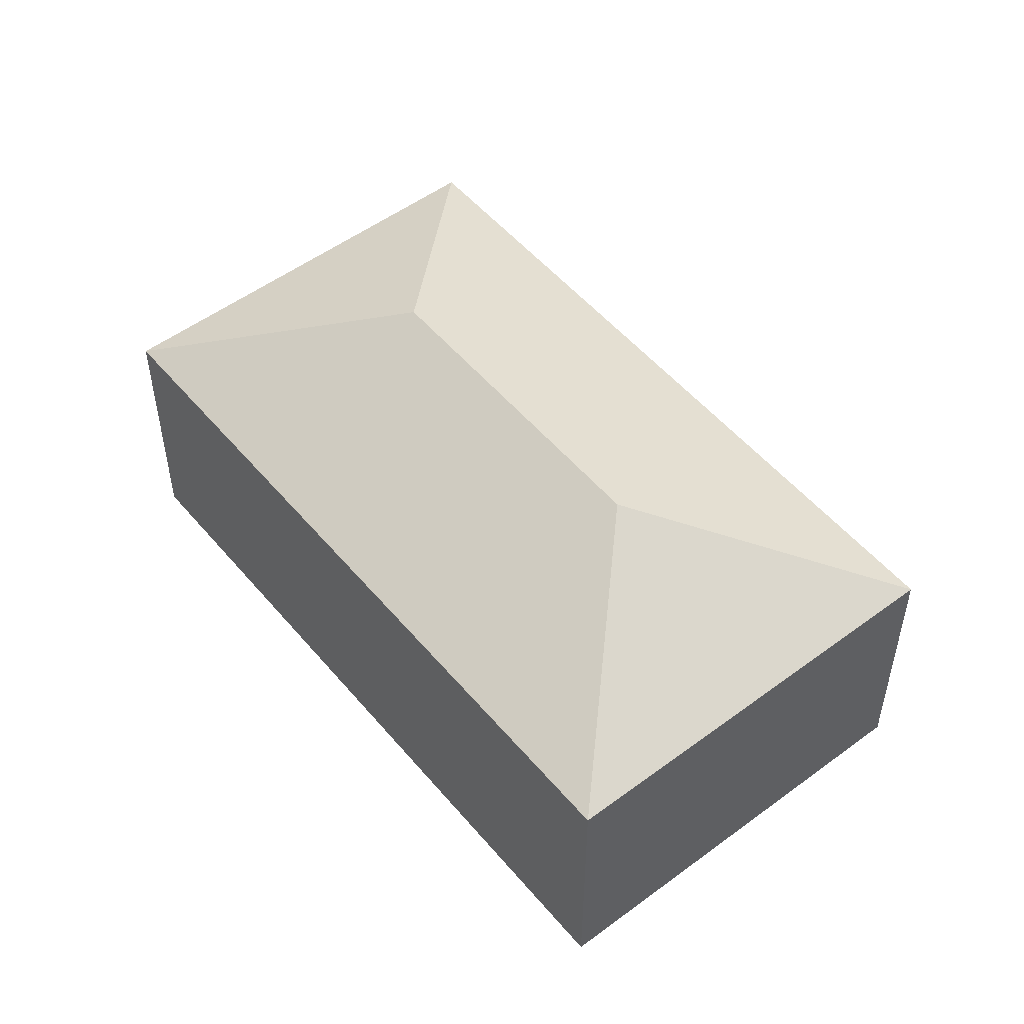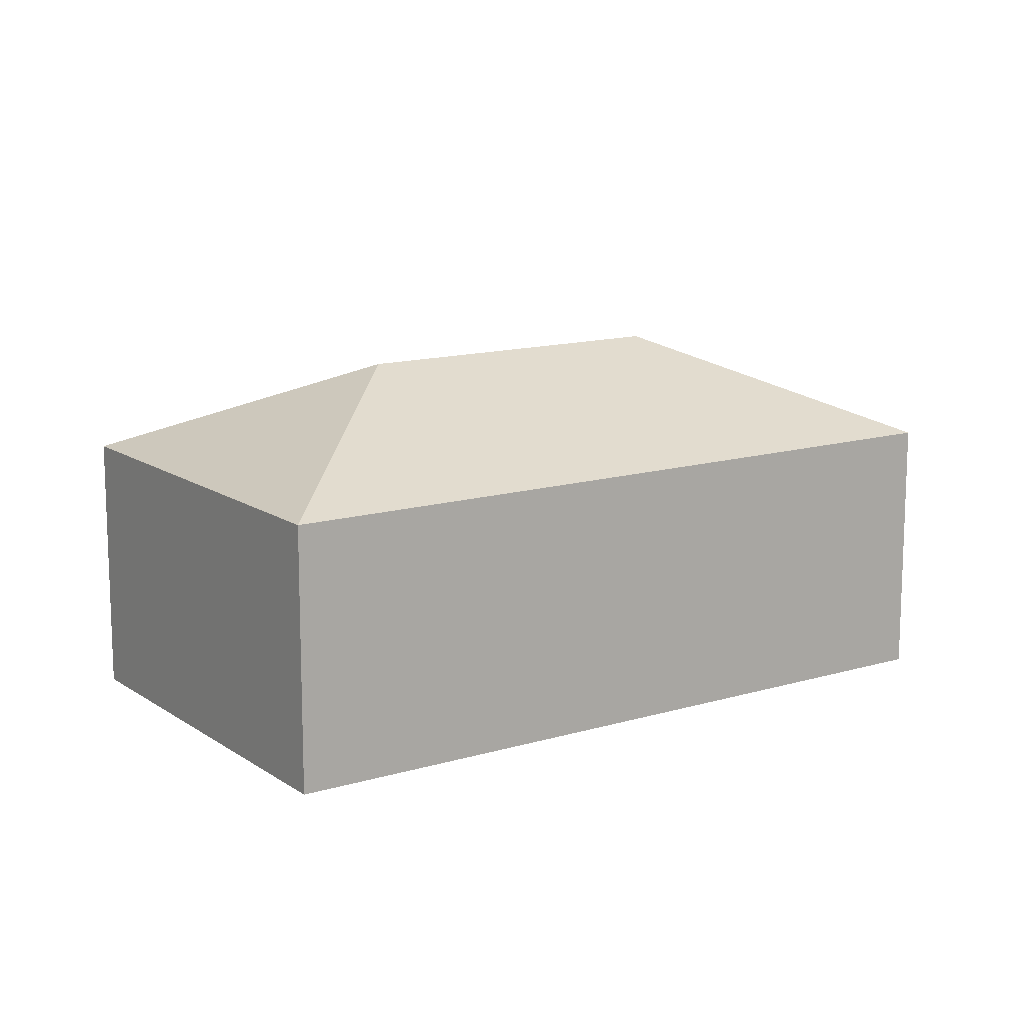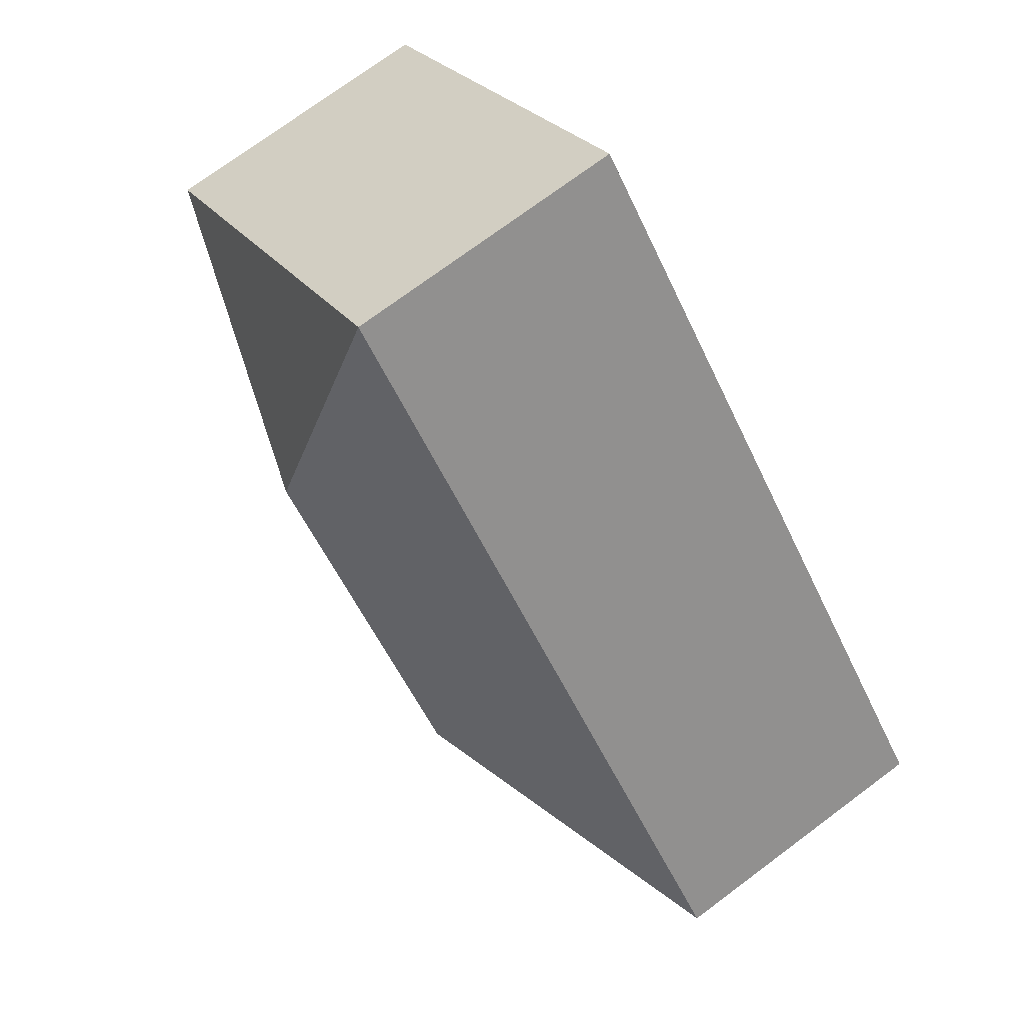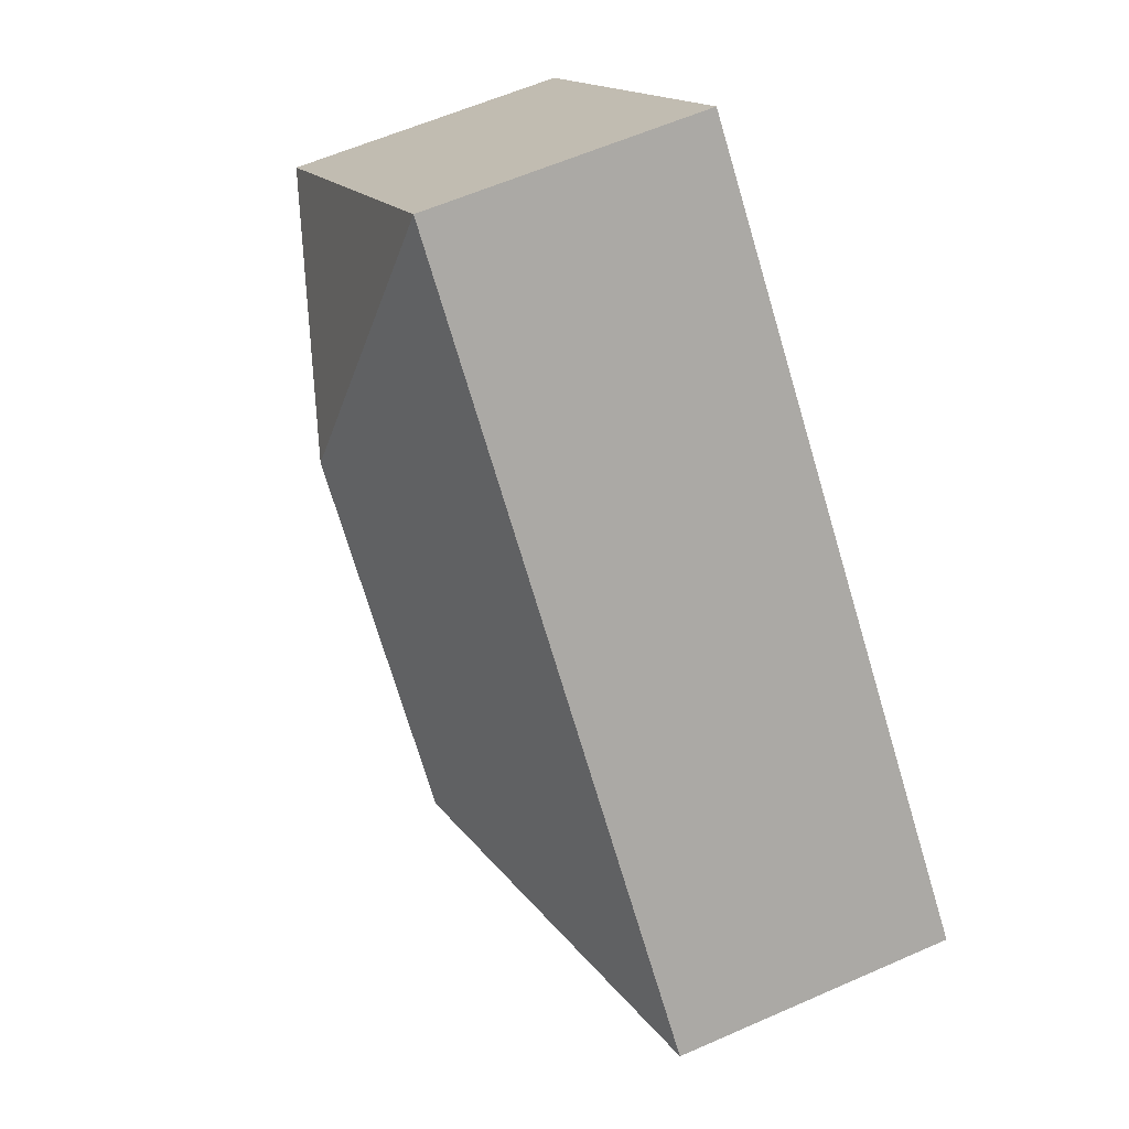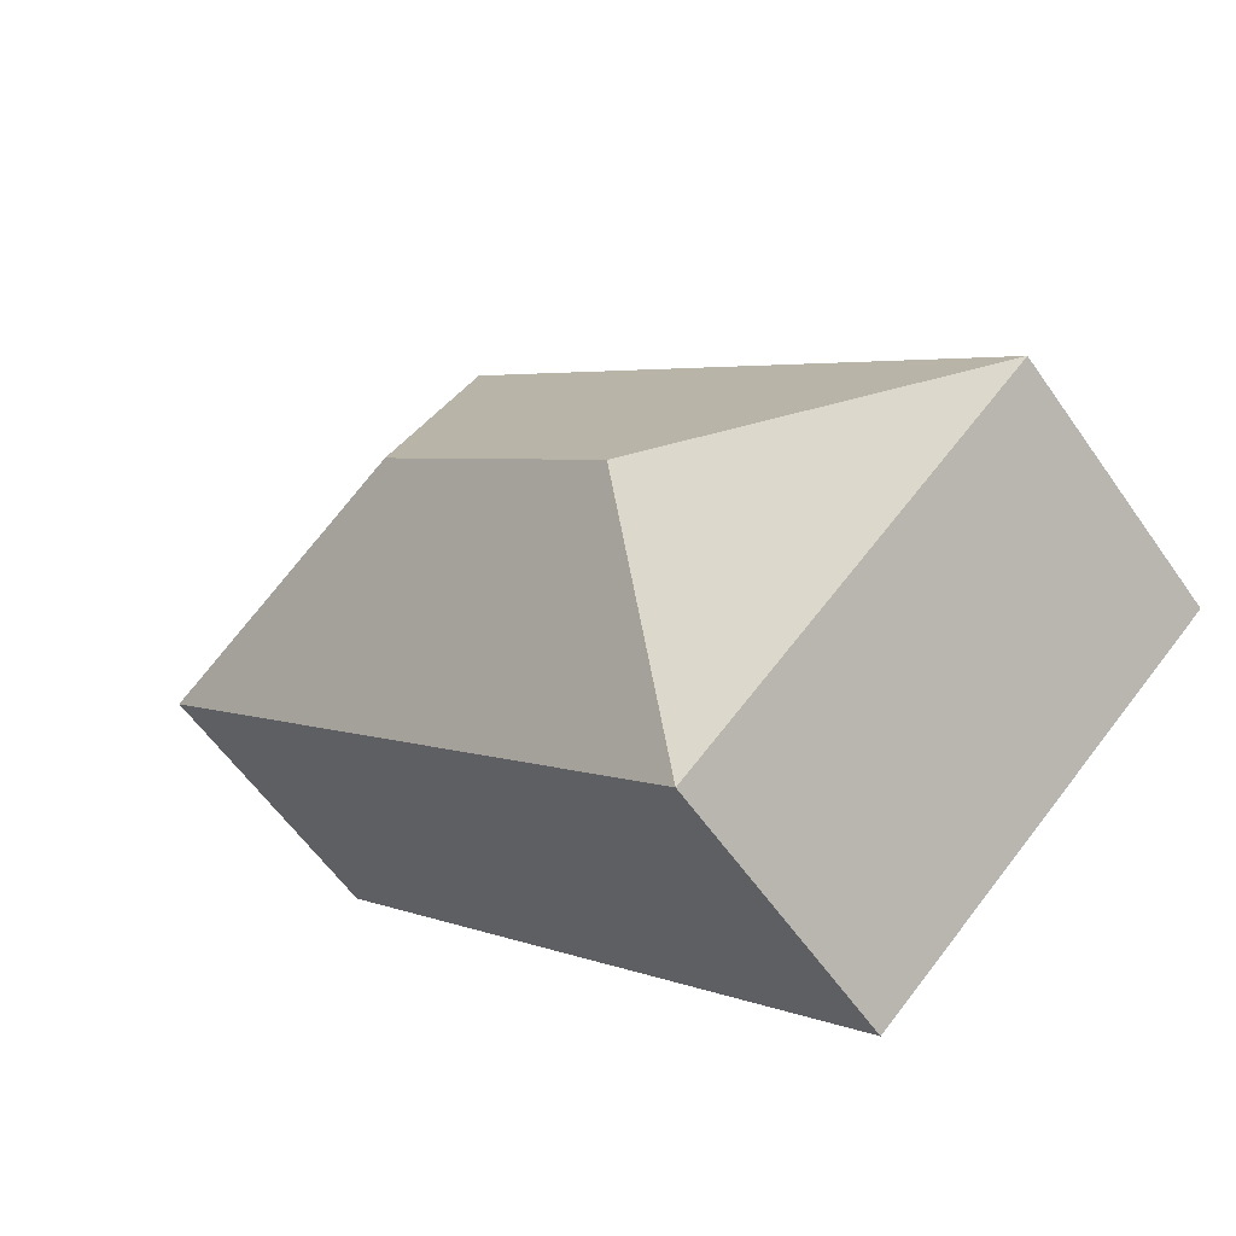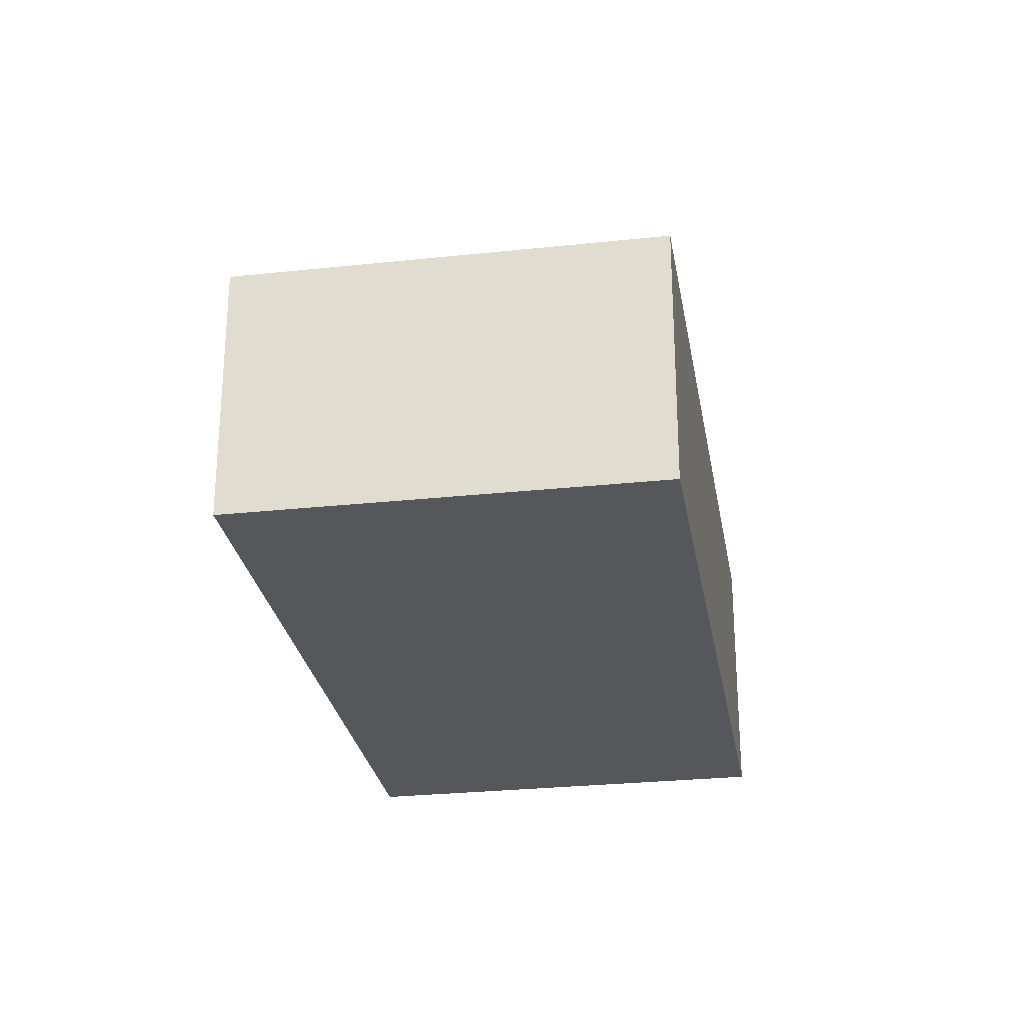
<metadata>
{"format":"obj","ext":"obj","renderer":"f3d","projection":"perspective","resolution":1024,"background":"white","views":[{"elev":52.1,"azim":-175.8,"up":"+Y"},{"elev":13.4,"azim":-81.2,"up":"+Y"},{"elev":73.7,"azim":-126.7,"up":"+Z"},{"elev":59.1,"azim":-114.5,"up":"+Z"},{"elev":-58.7,"azim":-145.4,"up":"+Z"},{"elev":-27.3,"azim":52.4,"up":"+Y"}]}
</metadata>
<code>
v  3.31 2.236 1.589
v  3.243 1.623 3.48
v  5.2 1.623 1.656
v  0 1.623 9.938e-17
v  1.891 2.236 0.067
v  1.958 1.623 -1.824
v  1.958 1.117e-16 -1.824
v  0 0 0
v  3.243 -2.131e-16 3.48
v  5.2 -1.014e-16 1.656
g defaultobject
f 1 2 3
f 1 4 2
f 4 1 5
f 5 3 6
f 3 5 1
f 5 6 4
f 7 4 6
f 4 7 8
f 8 2 4
f 2 8 9
f 9 3 2
f 3 9 10
f 10 6 3
f 6 10 7
f 7 9 8
f 9 7 10

</code>
